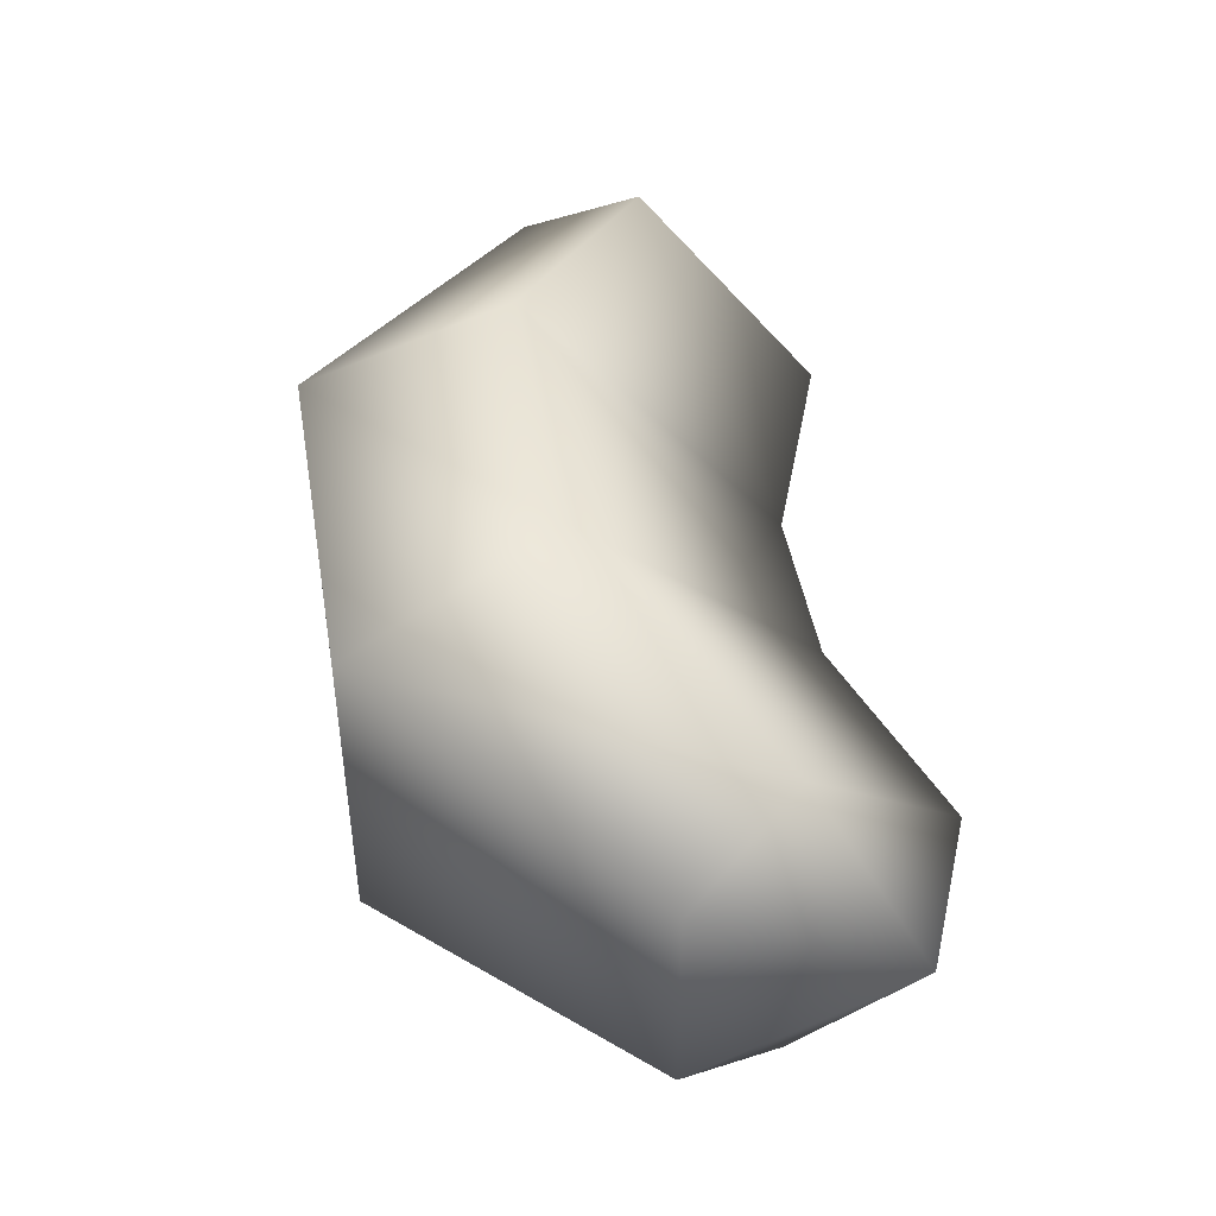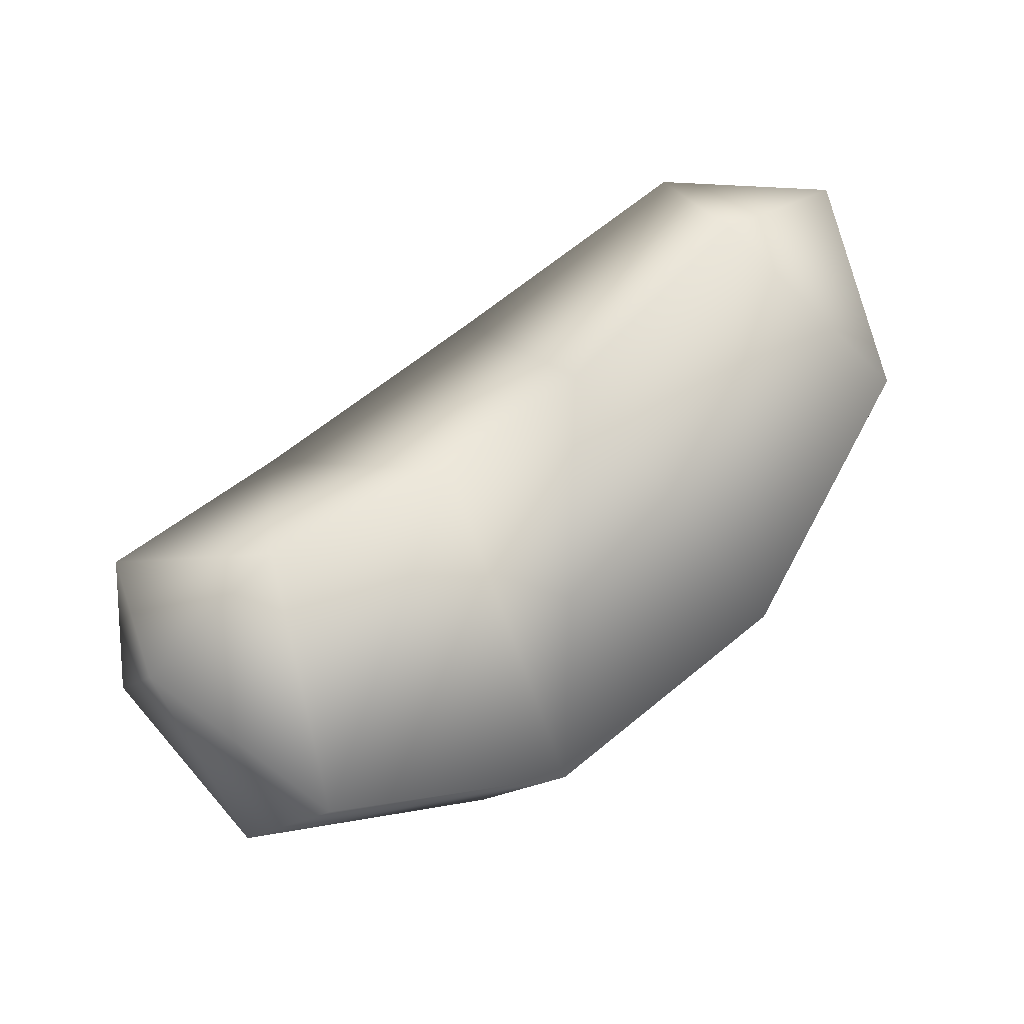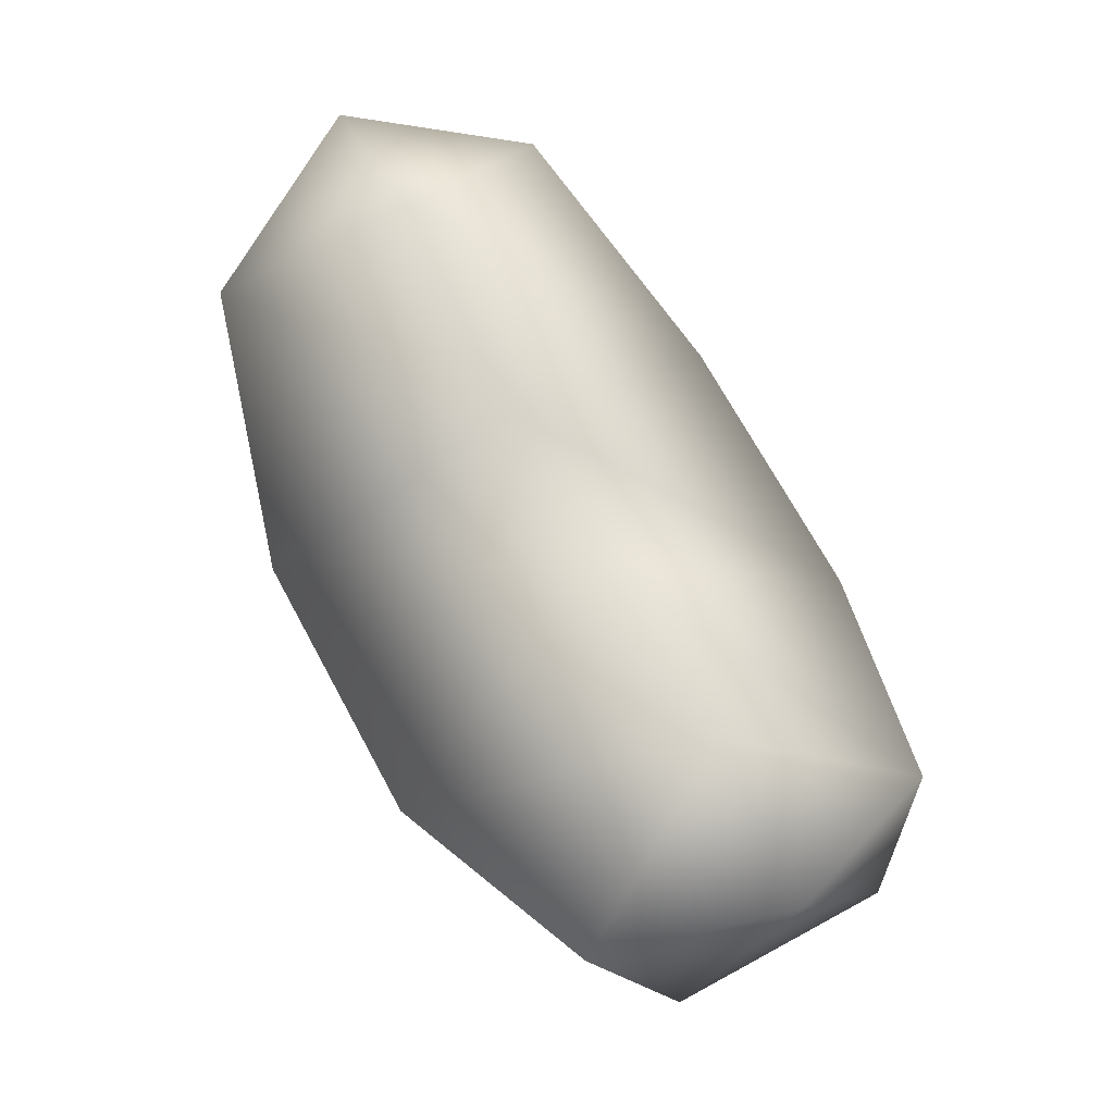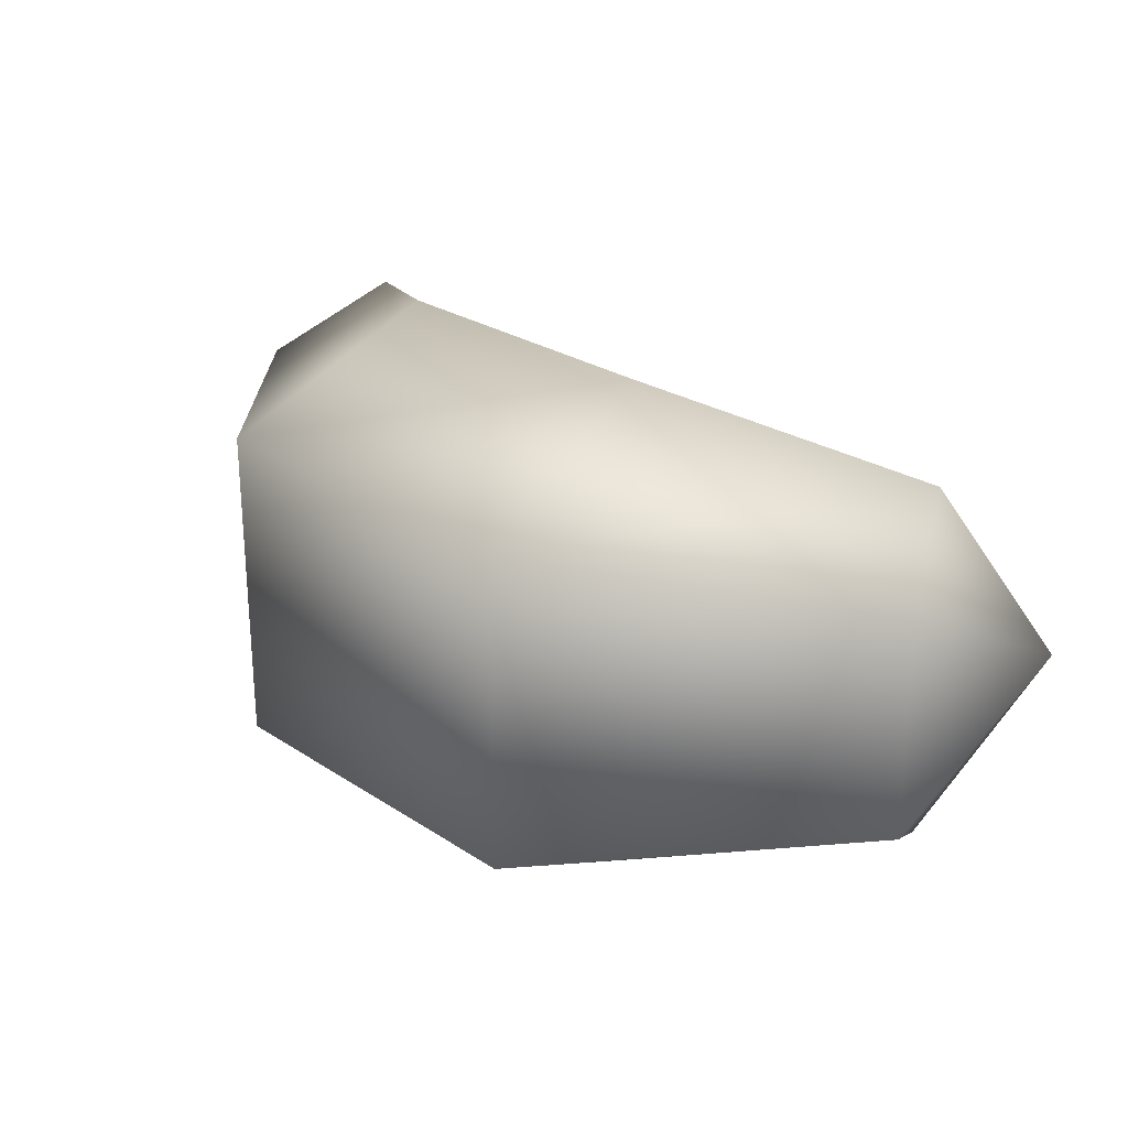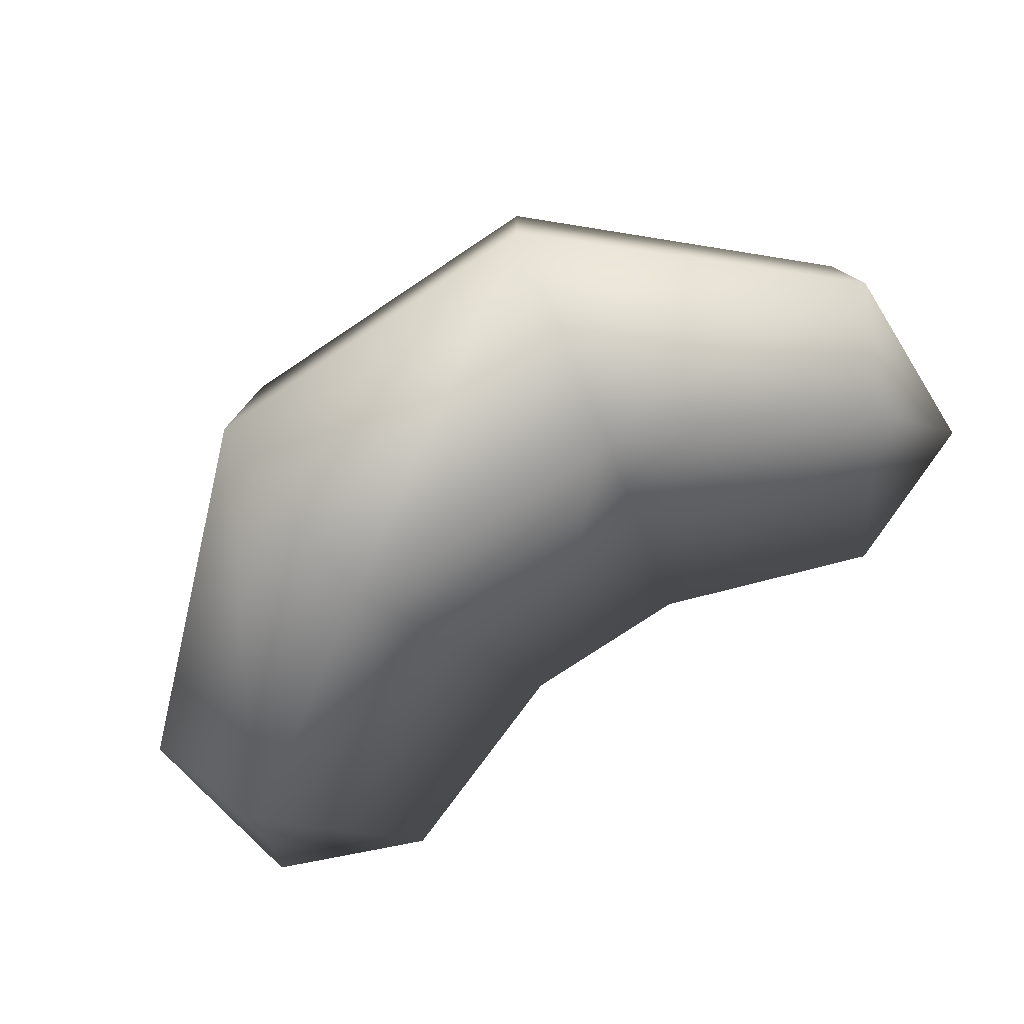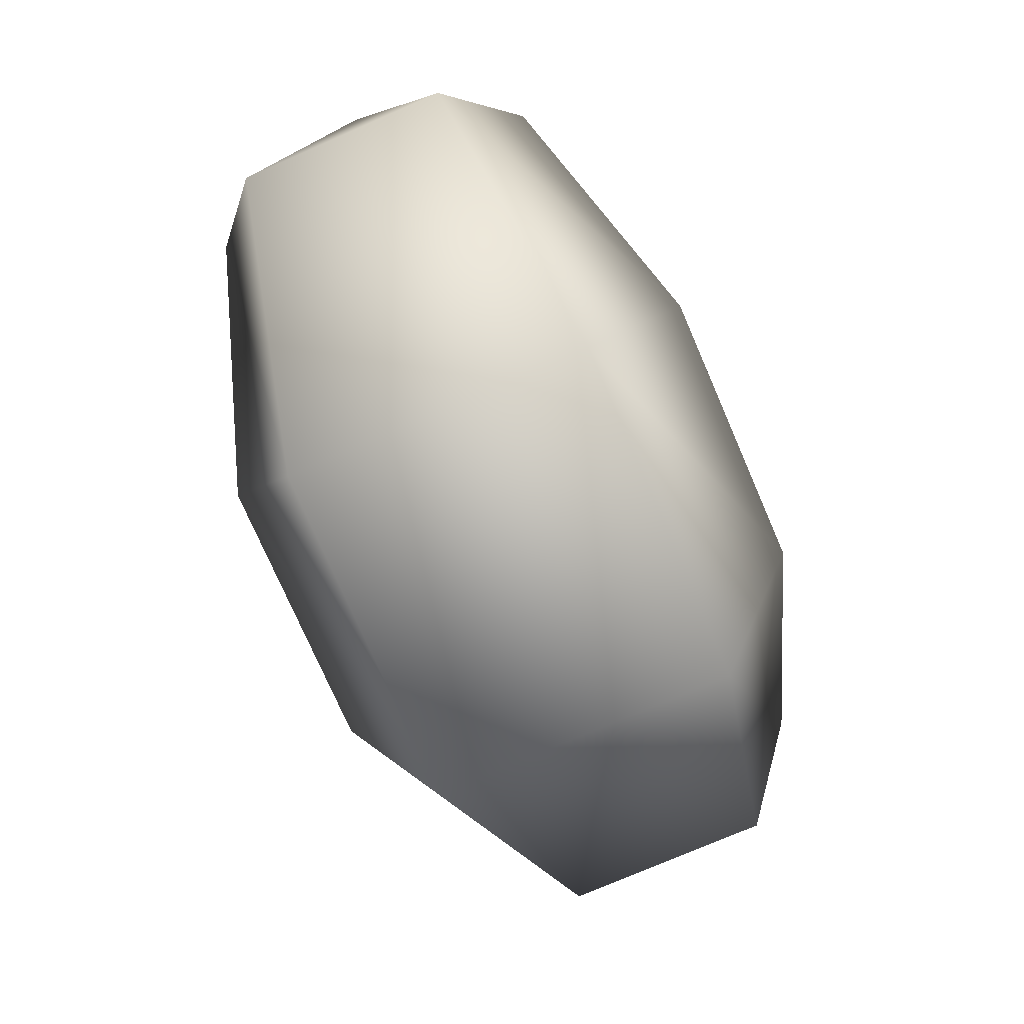
<metadata>
{"format":"obj","ext":"obj","renderer":"f3d","projection":"perspective","resolution":1024,"background":"white","views":[{"elev":45.6,"azim":80.7,"up":"+Z"},{"elev":60.6,"azim":-40.4,"up":"+Y"},{"elev":70.0,"azim":-118.5,"up":"+Y"},{"elev":26.0,"azim":46.4,"up":"+Z"},{"elev":-78.7,"azim":33.9,"up":"+Z"},{"elev":-75.5,"azim":113.5,"up":"+Y"}]}
</metadata>
<code>
o T1L4M004_16
v 0.2754 0.126 -0.001953
v 0.1807 0.165 -0.001953
v 0.2344 0.0625 -0.1123
v 0.2734 -0.003906 -0.06934
v 0.2734 -0.003906 0.06641
v 0.2344 0.0625 0.1094
v 0.05176 0.1191 -0.001953
v 0.08887 -0.03027 -0.1592
v 0.1094 -0.1543 -0.09863
v 0.1094 -0.1543 0.0957
v 0.08887 -0.03027 0.1562
v -0.05371 0.1182 -0.001953
v -0.09082 -0.03125 -0.1592
v -0.1113 -0.1553 -0.09863
v -0.1113 -0.1553 0.0957
v -0.09082 -0.03125 0.1562
v -0.1855 0.166 -0.001953
v -0.2393 0.06348 -0.1123
v -0.2773 -0.00293 -0.06934
v -0.2773 -0.00293 0.06641
v -0.2393 0.06348 0.1094
v -0.2793 0.127 -0.001953
f 7 2 3 8
f 8 3 4 9
f 5 10 9 4
f 10 5 6 11
f 11 6 2 7
f 12 7 8 13
f 13 8 9 14
f 14 9 10 15
f 15 10 11 16
f 16 11 7 12
f 17 12 13 18
f 18 13 14 19
f 19 14 15 20
f 20 15 16 21
f 21 16 12 17
f 2 1 3
f 3 1 4
f 4 1 5
f 5 1 6
f 6 1 2
f 18 22 17
f 19 22 18
f 20 22 19
f 21 22 20
f 17 22 21

</code>
